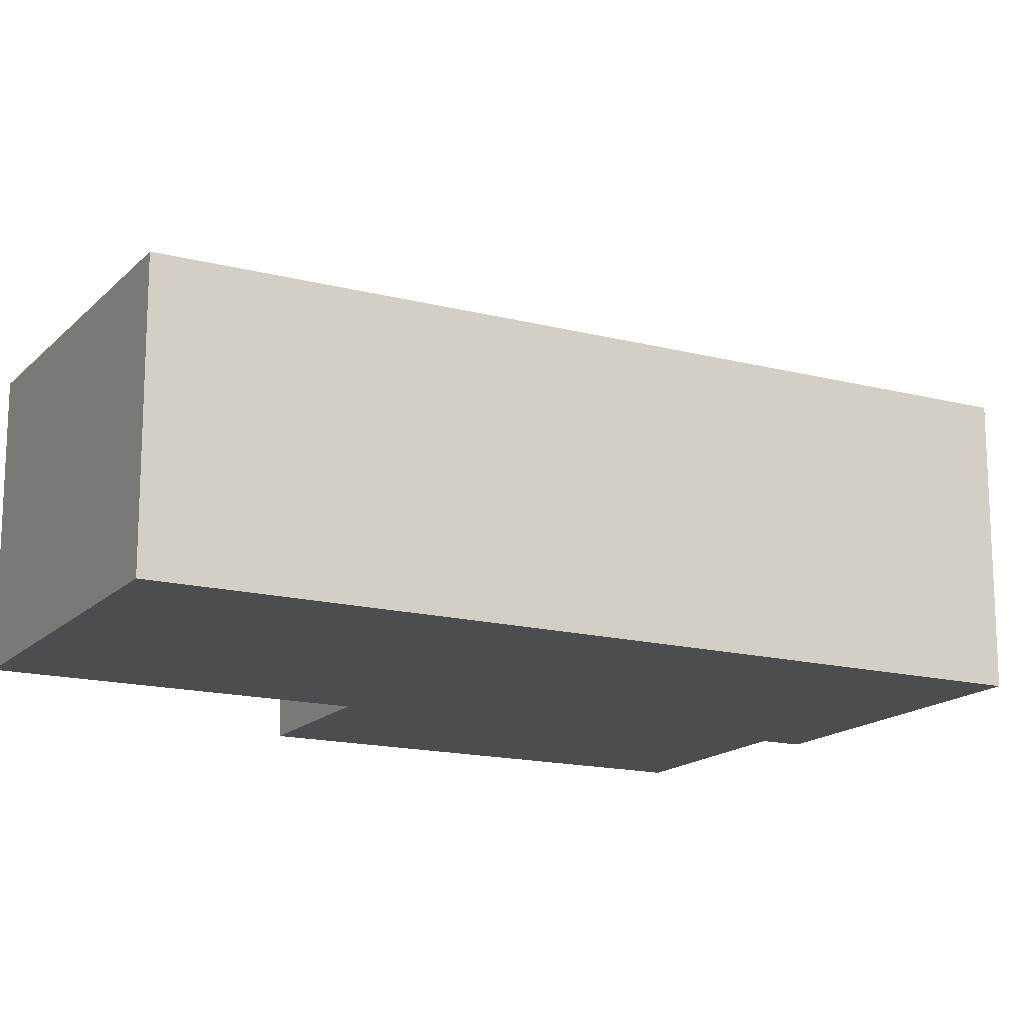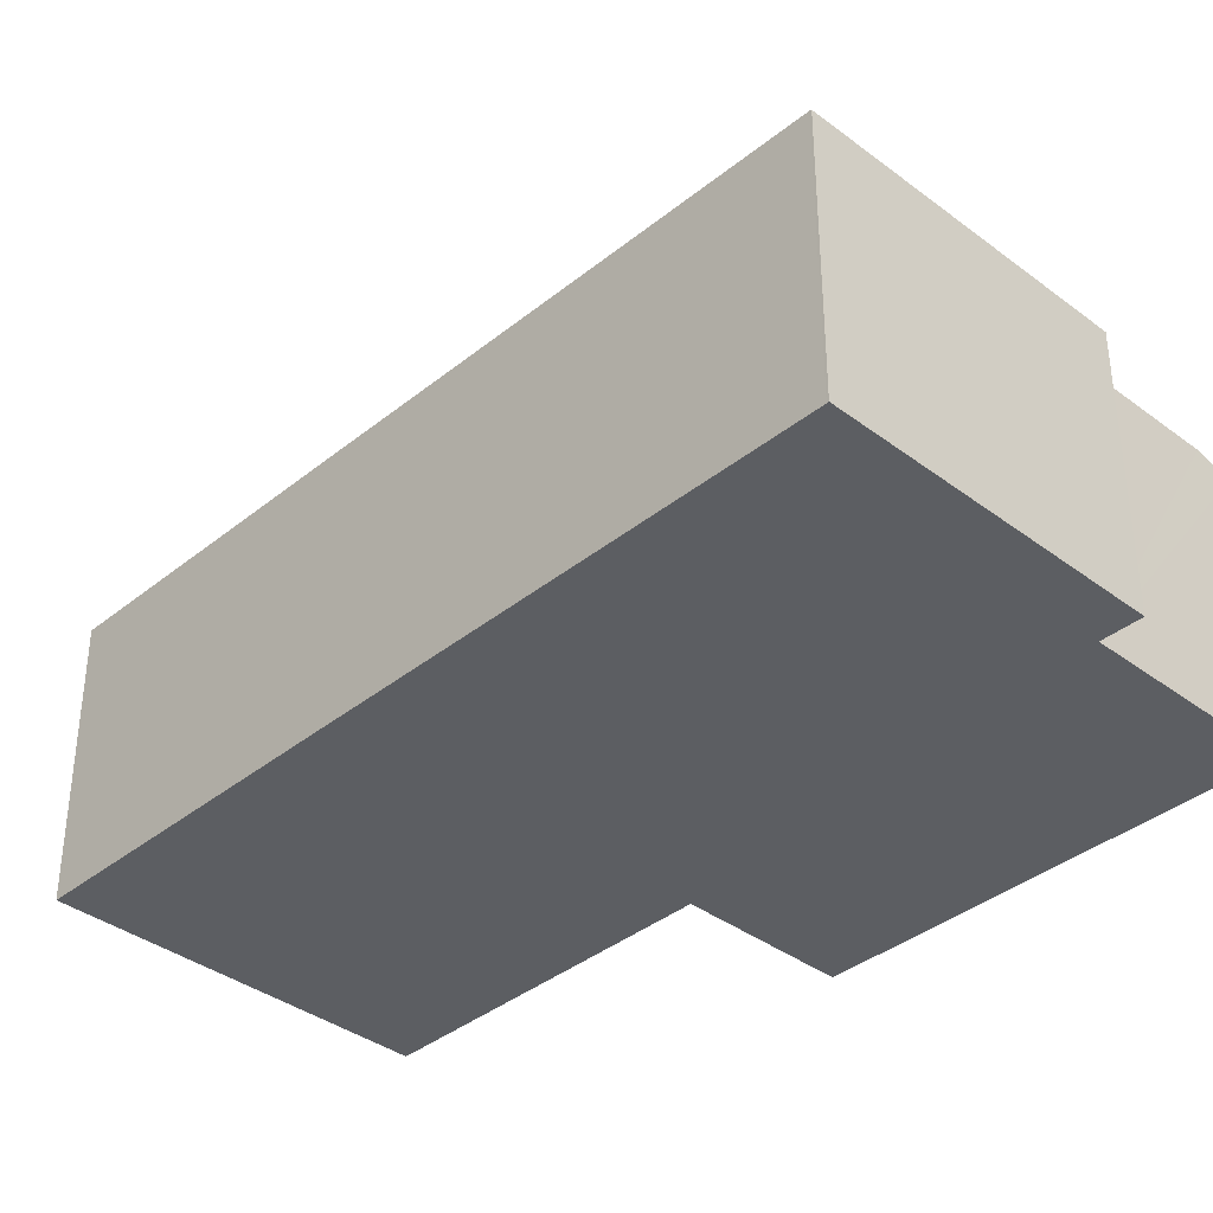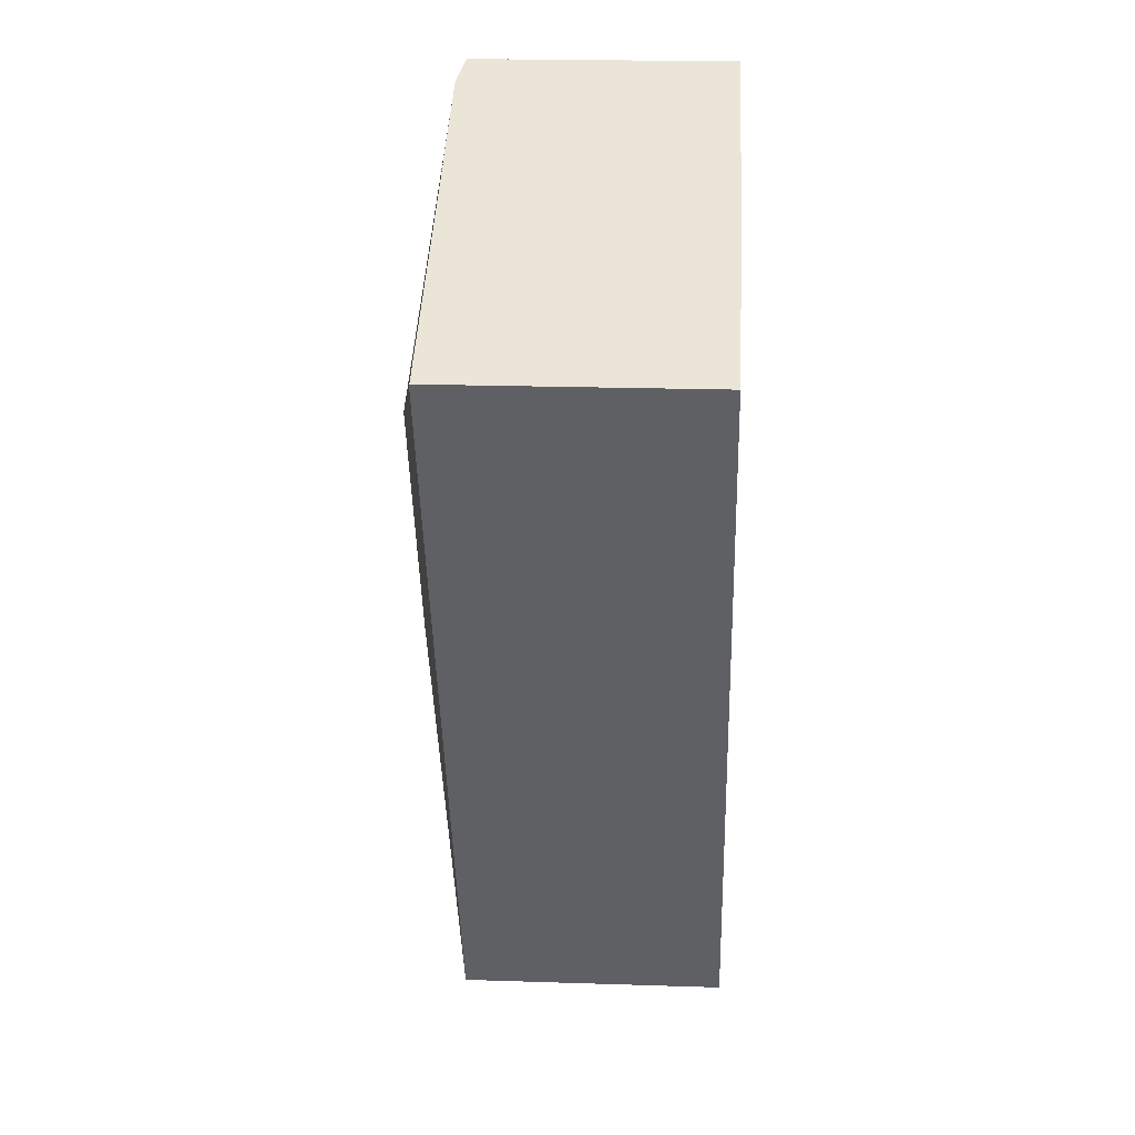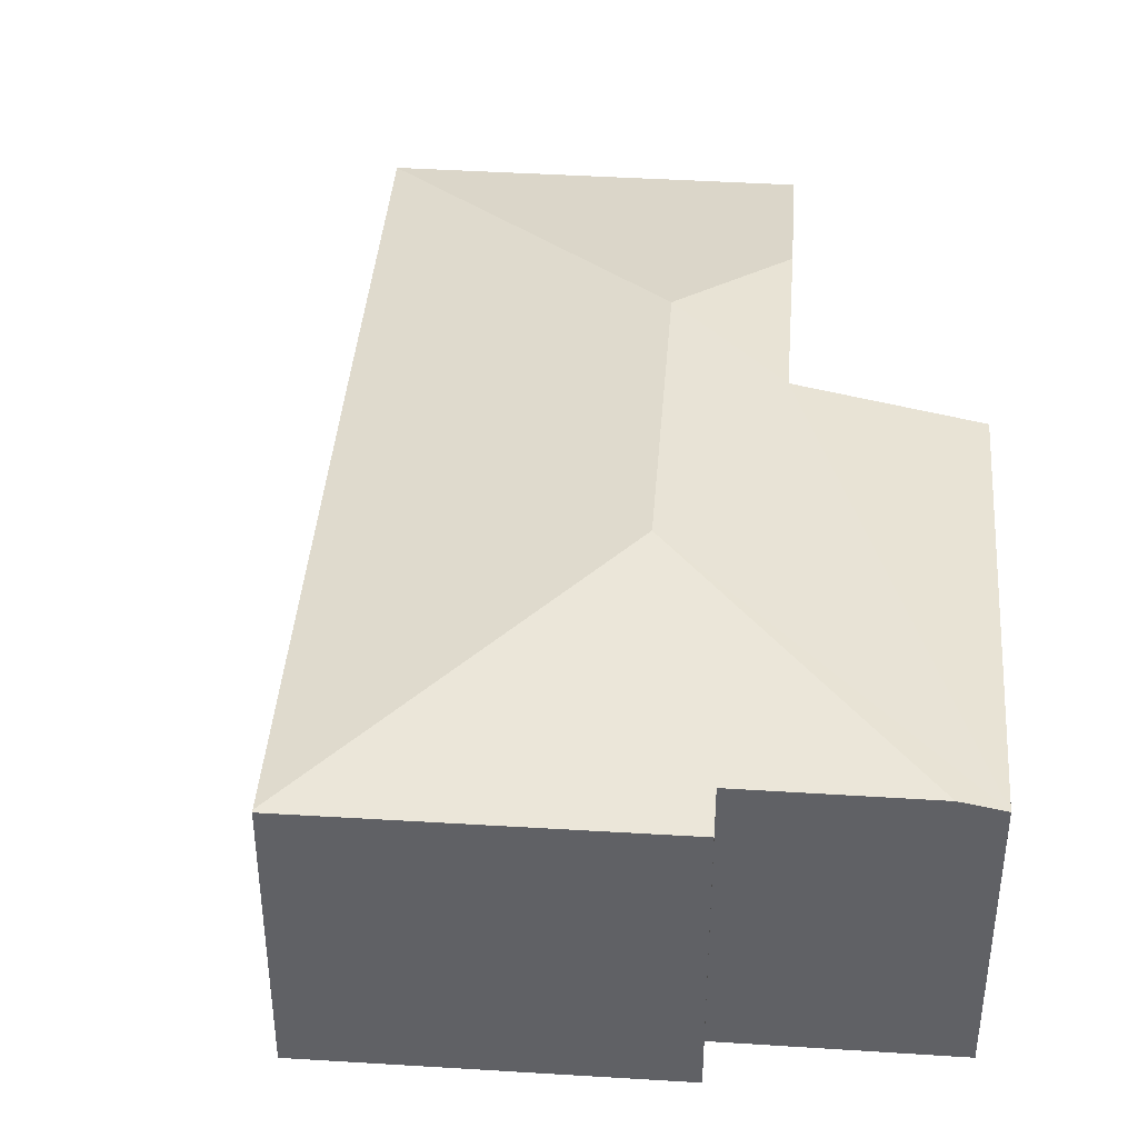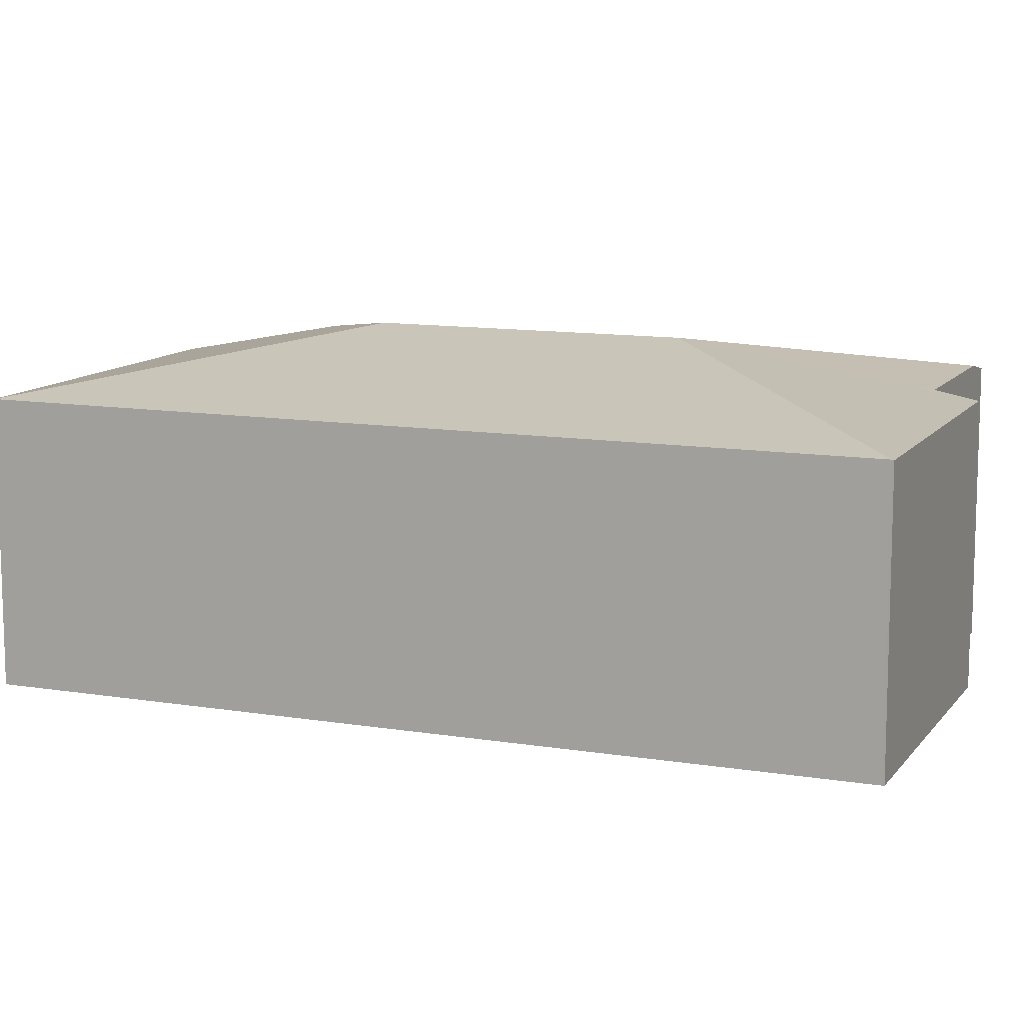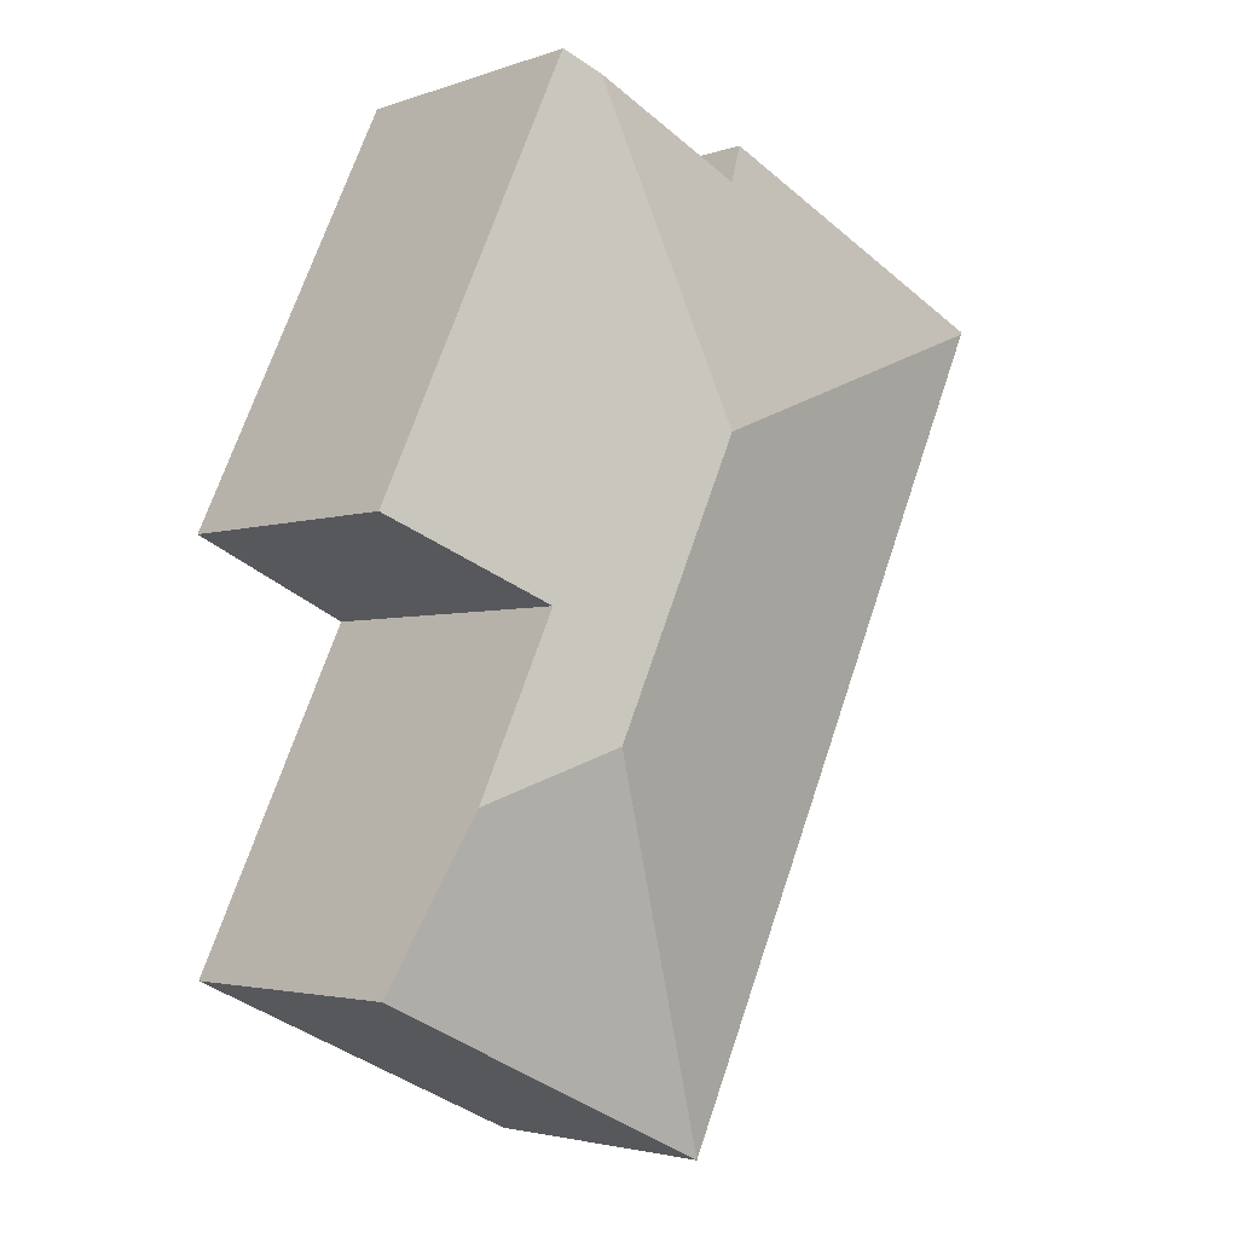
<metadata>
{"format":"obj","ext":"obj","renderer":"f3d","projection":"perspective","resolution":1024,"background":"white","views":[{"elev":-16.0,"azim":-143.0,"up":"+Y"},{"elev":-37.4,"azim":-68.8,"up":"+Y"},{"elev":20.6,"azim":-86.6,"up":"+Z"},{"elev":40.8,"azim":-20.4,"up":"+Y"},{"elev":11.4,"azim":-92.8,"up":"+Y"},{"elev":-3.3,"azim":139.1,"up":"+Z"}]}
</metadata>
<code>
v  2.866 2.604 1.317
v  0.009 2.606 -0.019
v  0 2.602 1.593e-16
v  3.436 3.106 -1.278
v  3.031 2.681 0.959
v  4.51 2.681 1.645
v  4.651 3.106 -3.906
v  5.212 2.918 -2.798
v  5.947 2.917 -4.382
v  4.858 2.606 1.807
v  6.678 2.605 -2.117
v  6.626 2.605 -5.847
v  3.39 2.606 -7.348
v  2.026 2.605 -4.405
v  3.39 4.499e-16 -7.348
v  6.626 3.58e-16 -5.847
v  5.212 1.713e-16 -2.798
v  6.678 1.296e-16 -2.117
v  2.026 2.697e-16 -4.405
v  0.009 1.163e-18 -0.019
v  0 0 0
v  2.866 -8.064e-17 1.317
v  3.031 -5.872e-17 0.959
v  4.858 -1.106e-16 1.807
v  4.51 -1.007e-16 1.645
v  5.947 2.683e-16 -4.382
g defaultobject
f 1 2 3
f 2 1 4
f 4 1 5
f 4 5 6
f 7 8 9
f 8 7 4
f 8 10 11
f 10 8 4
f 10 4 6
f 12 7 9
f 7 12 13
f 14 7 13
f 7 14 2
f 7 2 4
f 12 15 13
f 15 12 16
f 11 17 8
f 17 11 18
f 15 14 13
f 14 15 19
f 14 19 2
f 2 19 20
f 2 20 3
f 3 20 21
f 3 22 1
f 22 3 21
f 23 6 5
f 6 23 10
f 10 23 24
f 24 23 25
f 1 23 5
f 23 1 22
f 24 11 10
f 11 24 18
f 17 9 8
f 9 17 12
f 12 17 16
f 16 17 26
f 24 17 18
f 17 24 25
f 17 25 23
f 26 15 16
f 15 26 17
f 15 17 23
f 15 23 22
f 15 22 20
f 20 22 21
f 15 20 19

</code>
